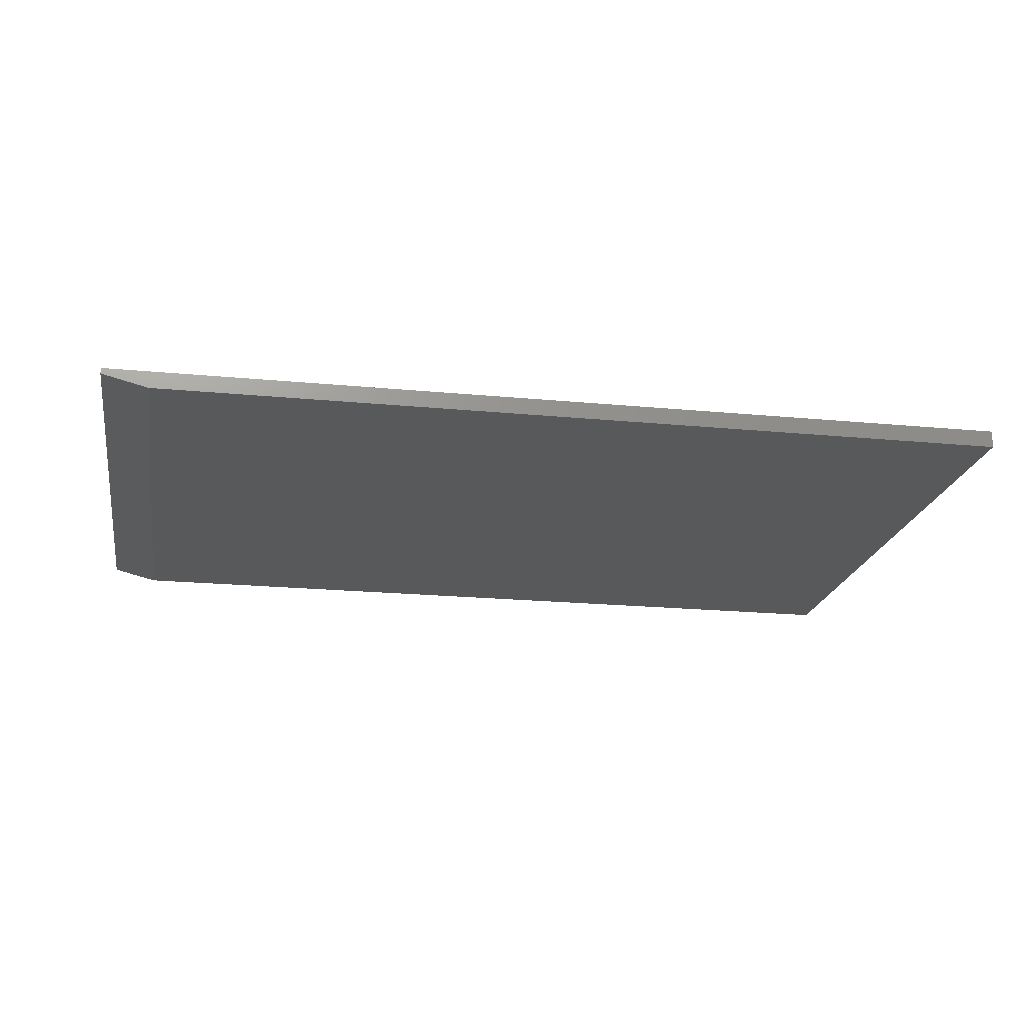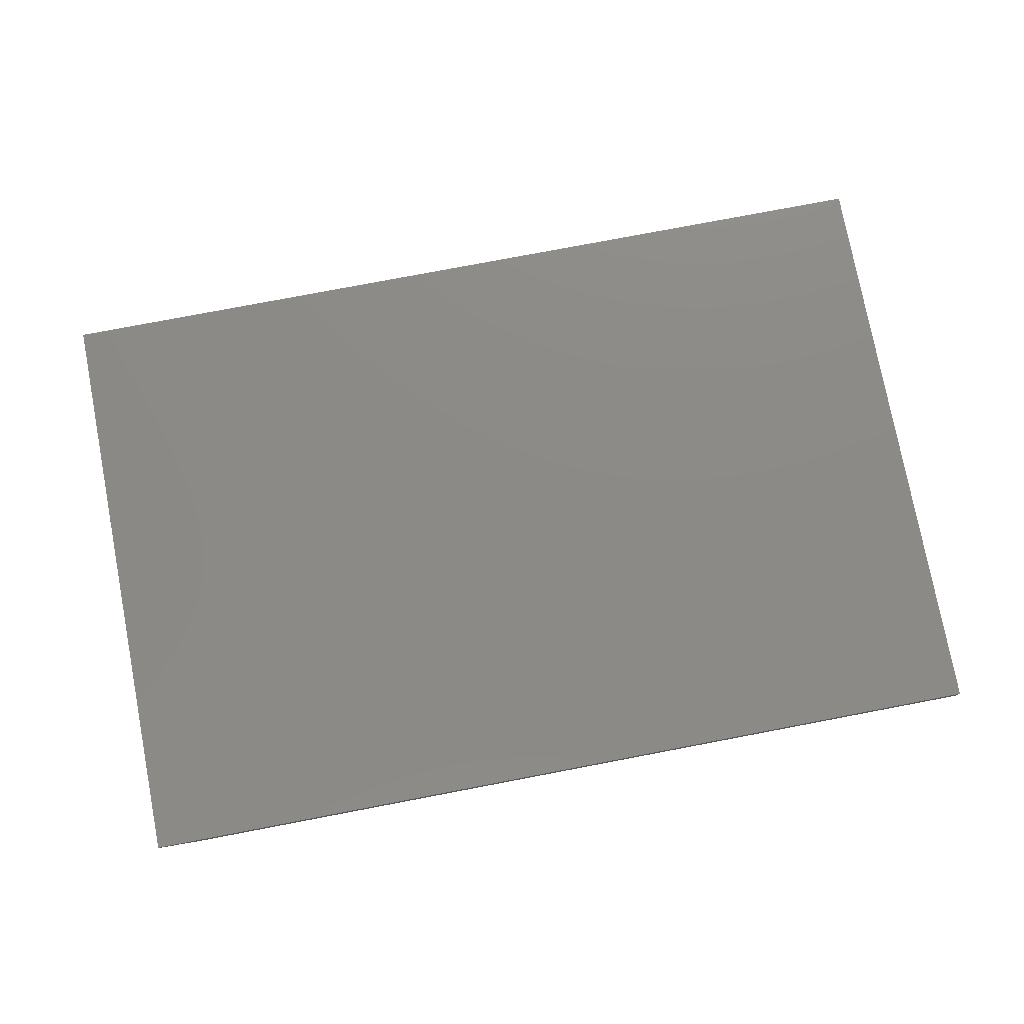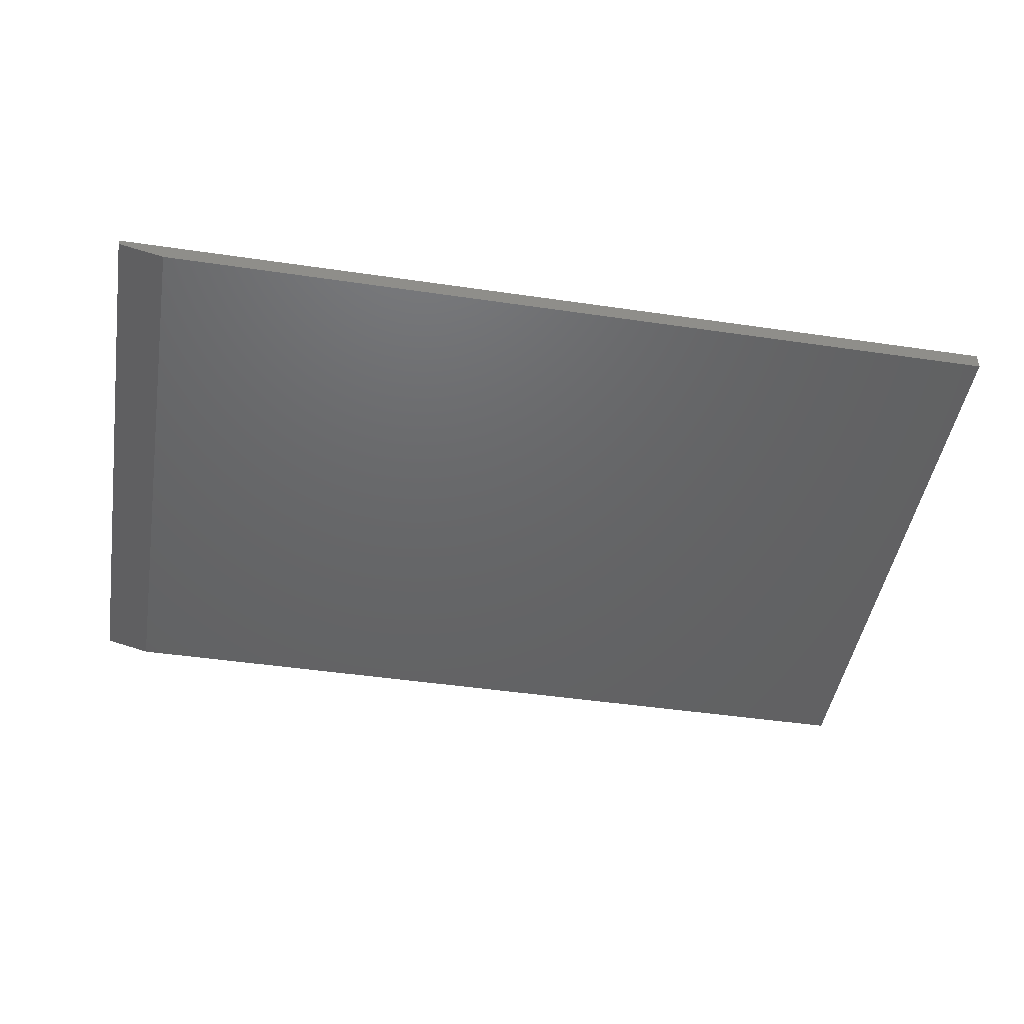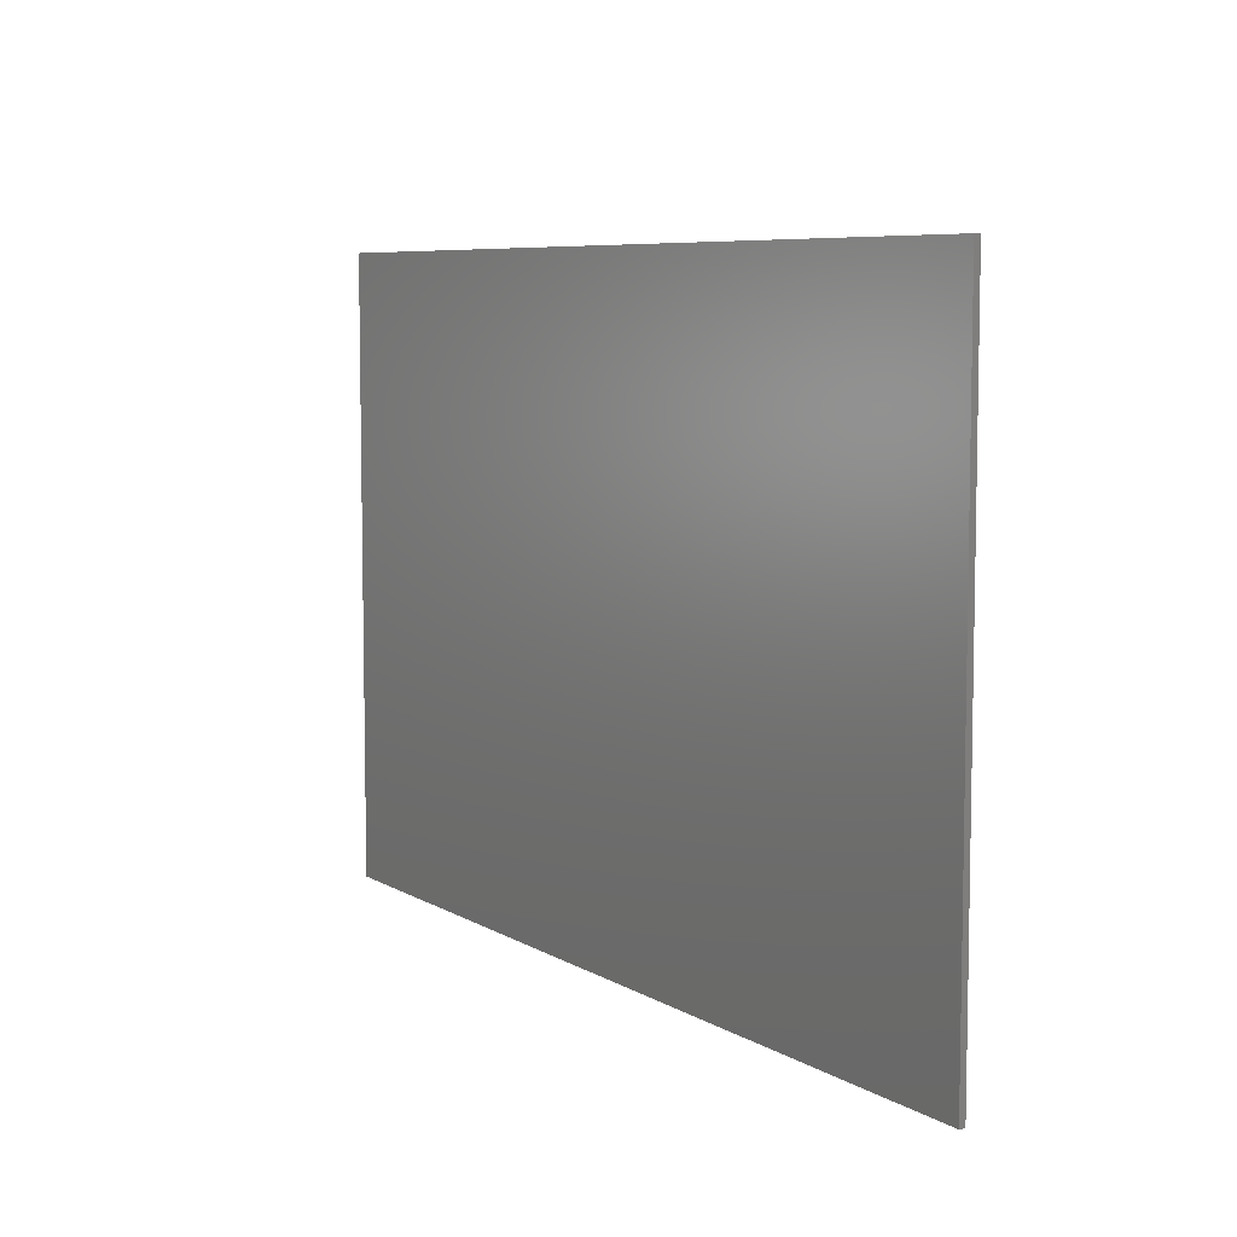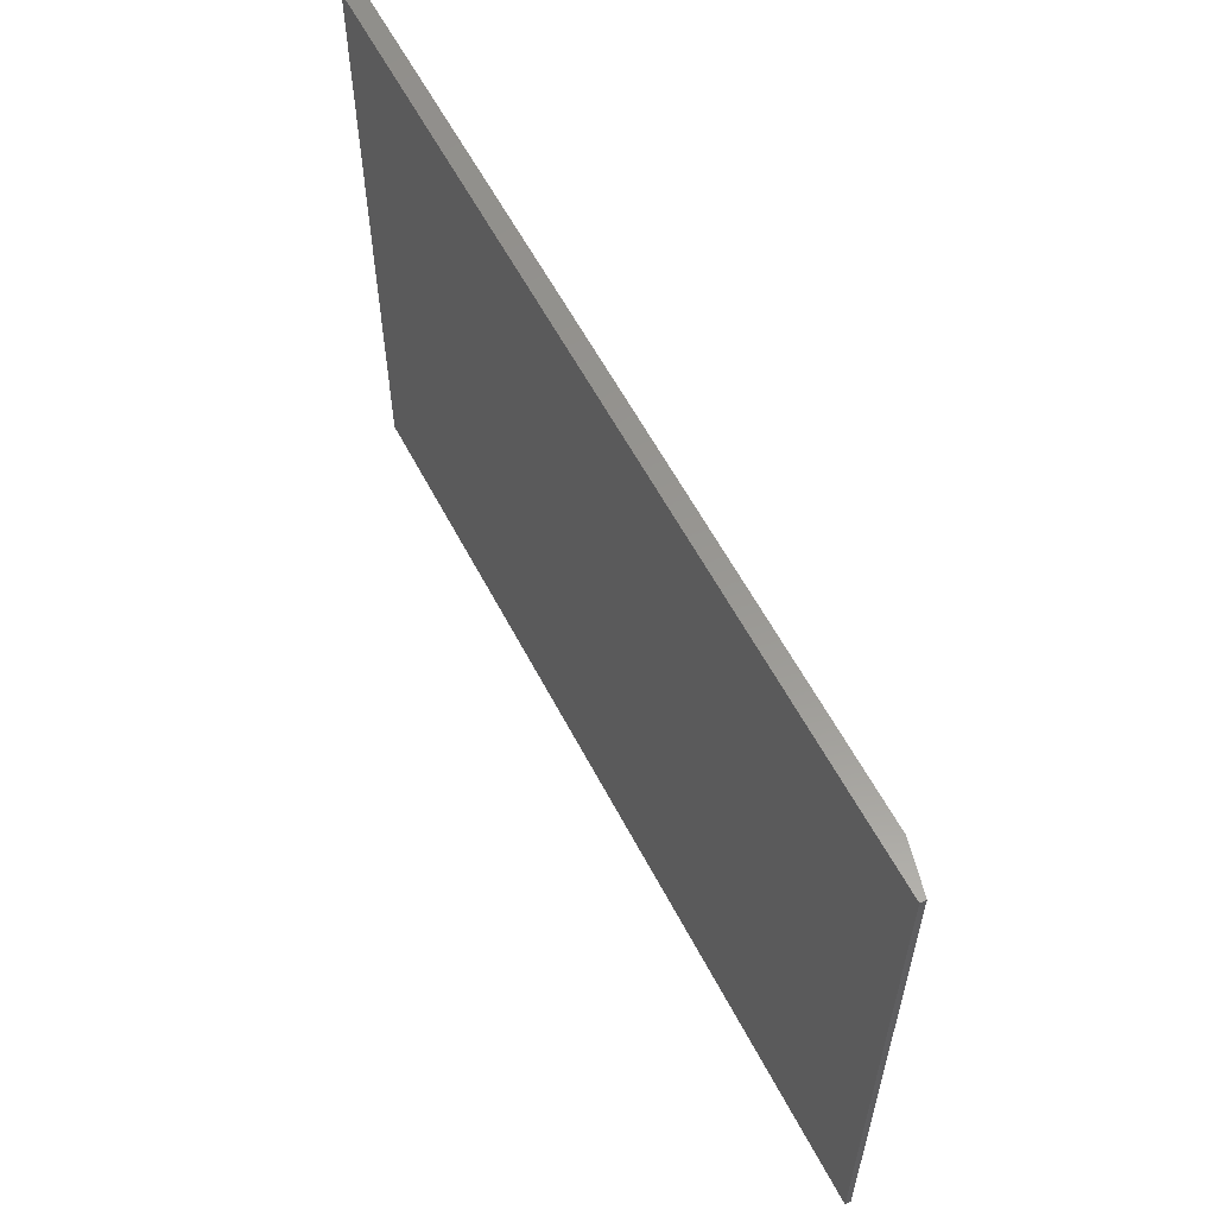
<metadata>
{"format":"stl","ext":"stl","renderer":"f3d","projection":"perspective","resolution":1024,"background":"white","views":[{"elev":-20.3,"azim":-10.0,"up":"+Y"},{"elev":77.4,"azim":-10.8,"up":"+Y"},{"elev":-46.4,"azim":-9.5,"up":"+Y"},{"elev":7.1,"azim":-121.7,"up":"+Z"},{"elev":58.5,"azim":-117.3,"up":"+Z"}]}
</metadata>
<code>
# stl→obj: 10 verts, 16 faces
v -0.6875 -0.02344 -0.2109
v 0.4766 -0.02344 -0.2109
v -0.6875 -0.02344 0.6025
v 0.4766 -0.02344 0.6025
v -0.75 -0.007812 0.6025
v -0.75 4.515e-17 0.6025
v -0.75 -0.007812 -0.2109
v -0.75 0 -0.2109
v 0.4766 1.813e-16 0.6025
v 0.4766 1.362e-16 -0.2109
f 1 2 3
f 3 2 4
f 5 6 7
f 7 6 8
f 4 9 3
f 3 9 6
f 3 6 5
f 10 2 8
f 8 2 1
f 8 1 7
f 1 3 7
f 7 3 5
f 8 6 10
f 10 6 9
f 2 10 4
f 4 10 9

</code>
